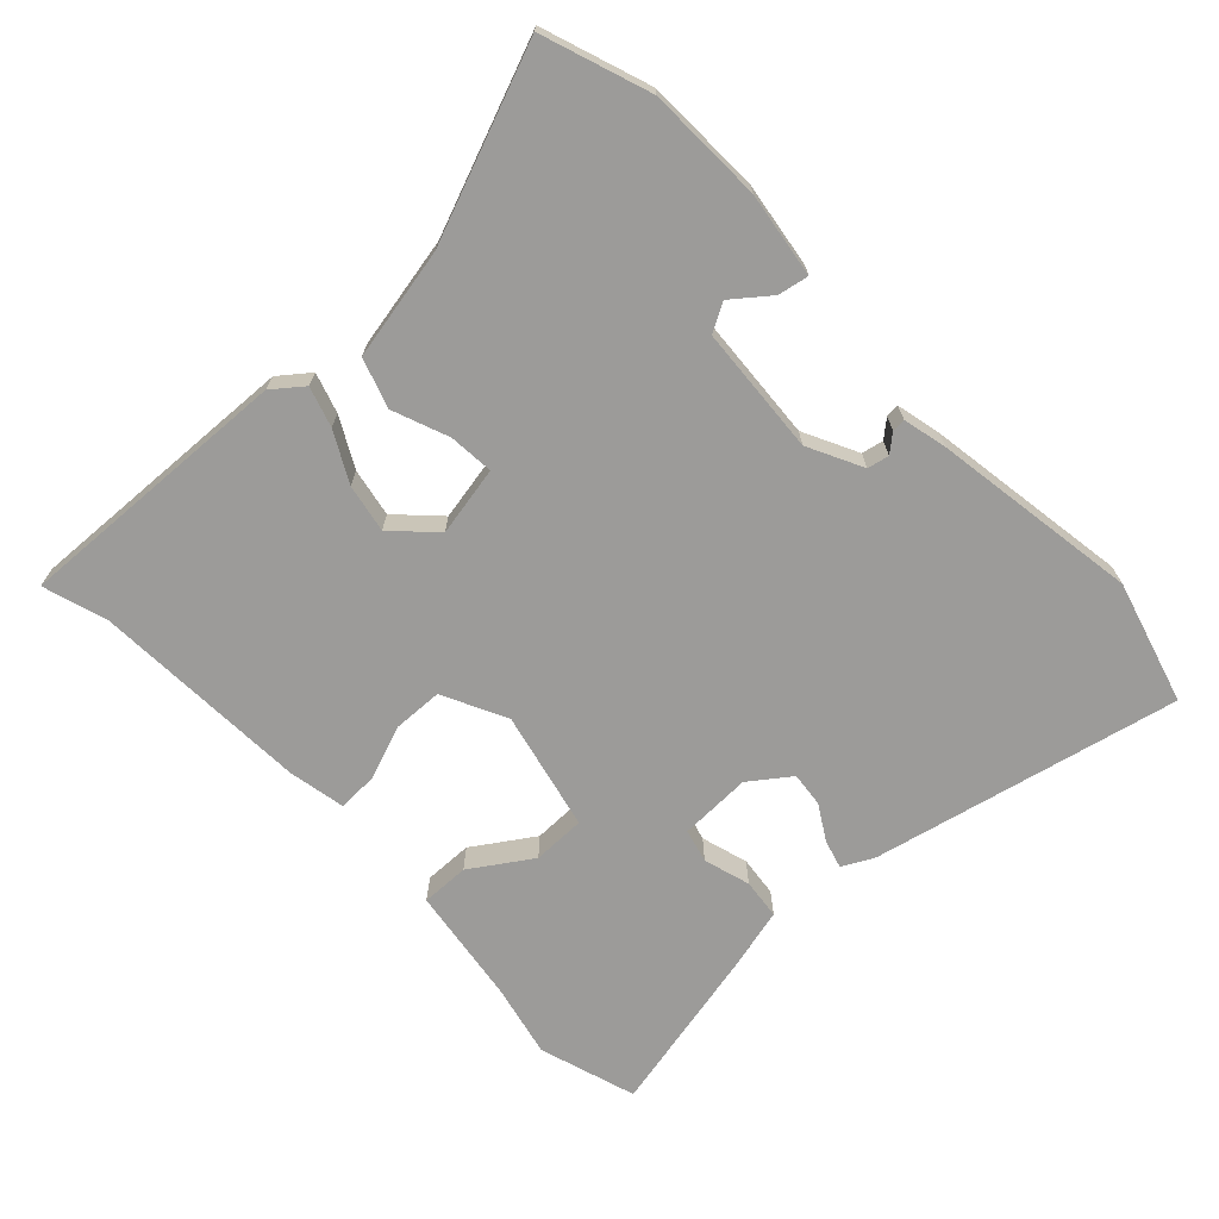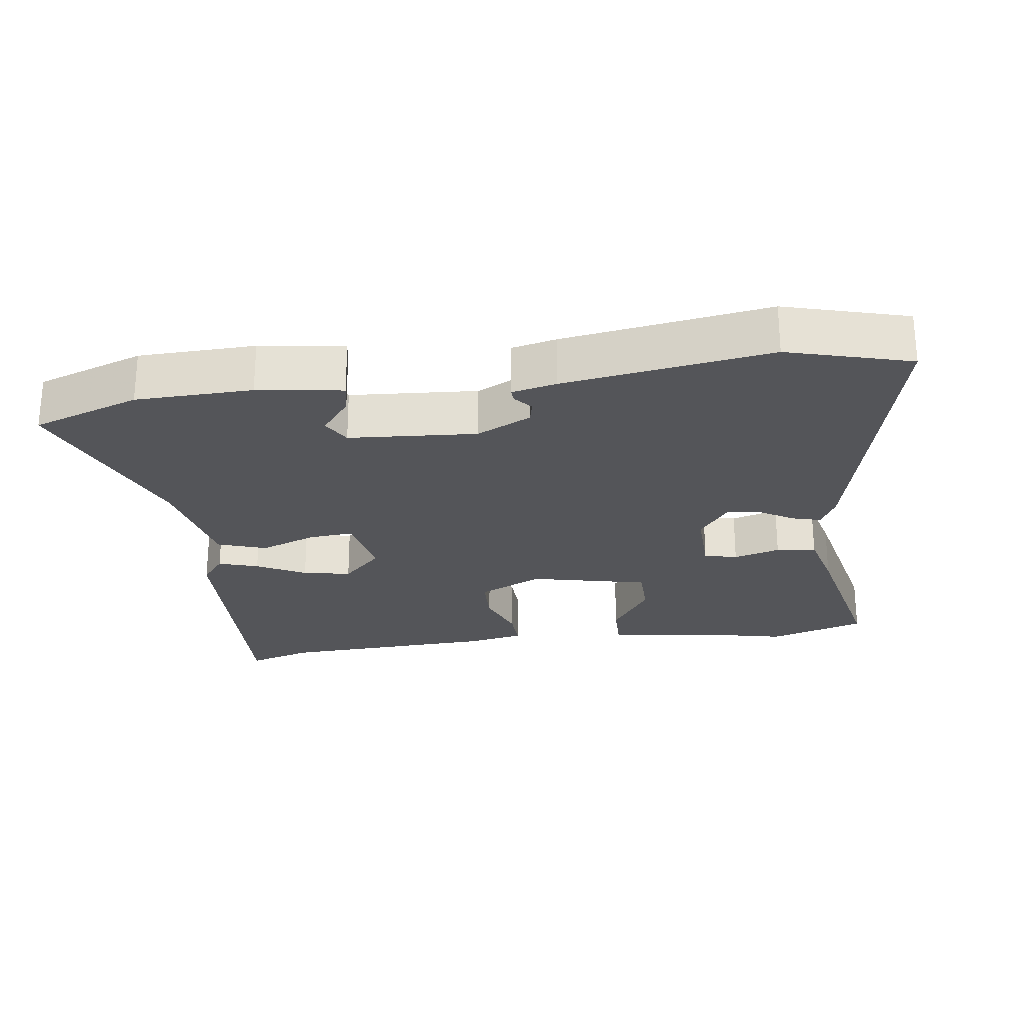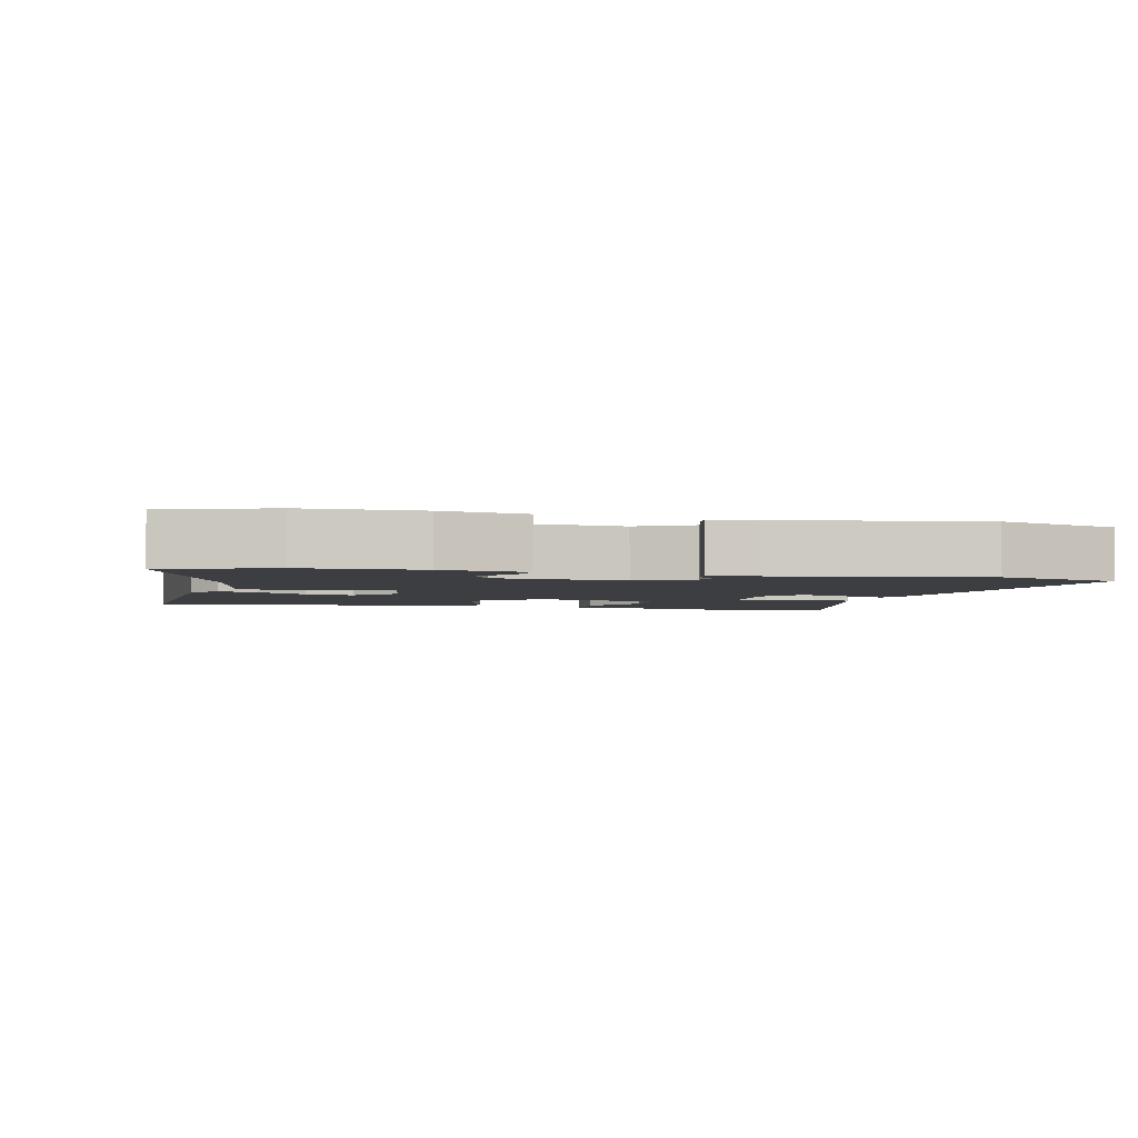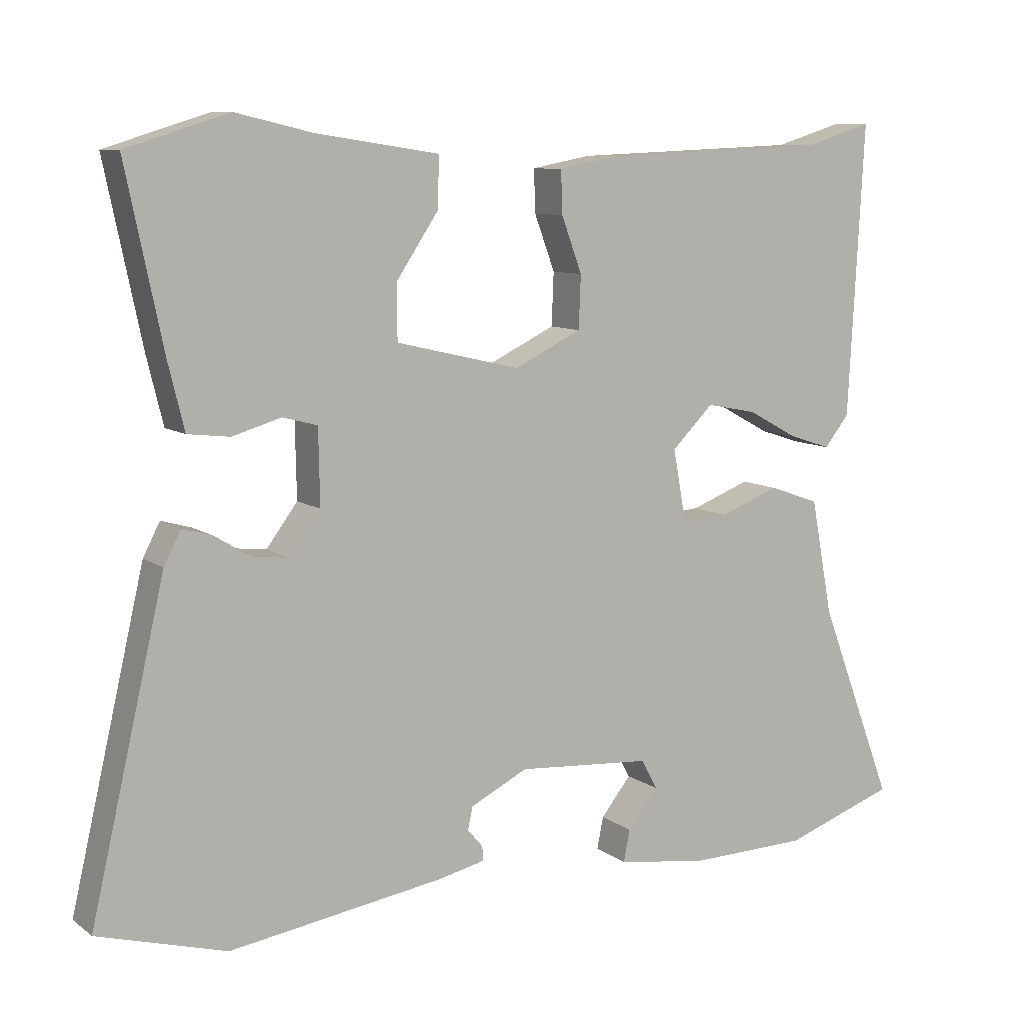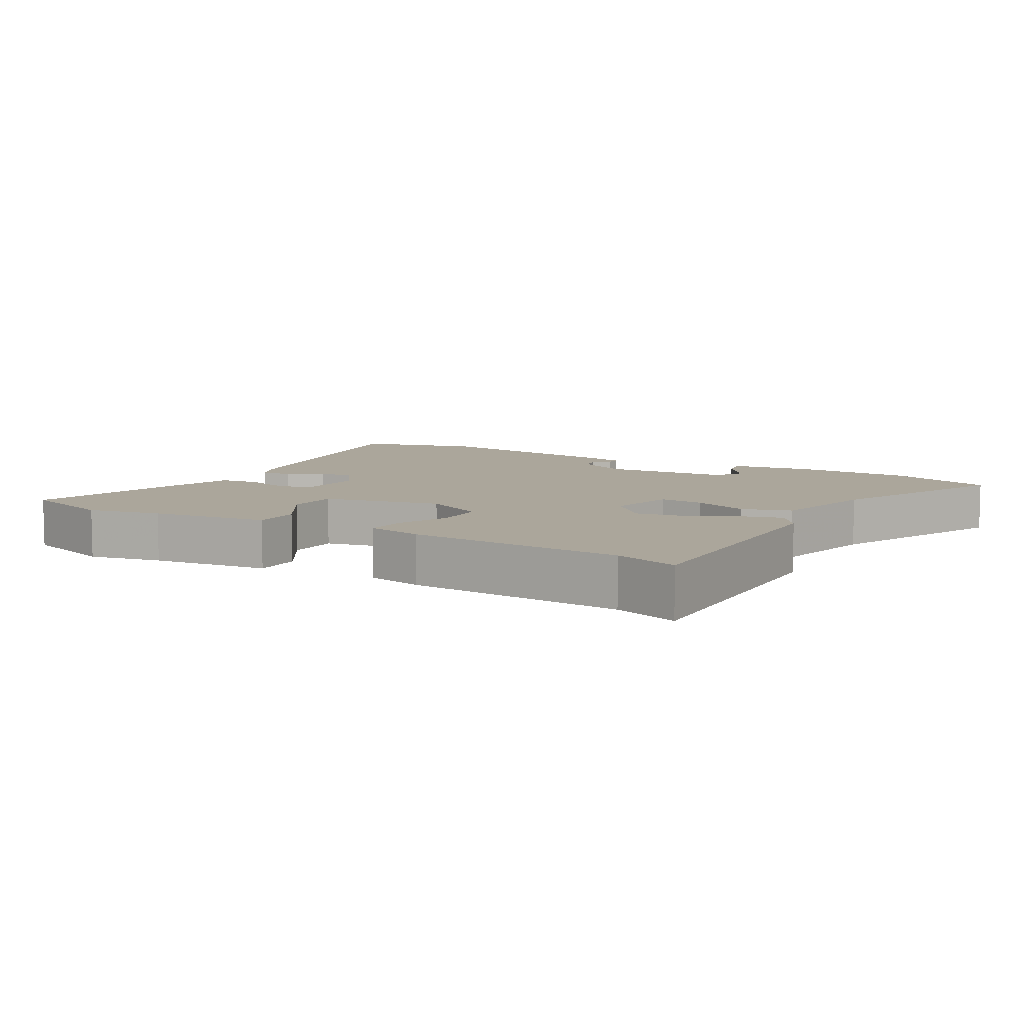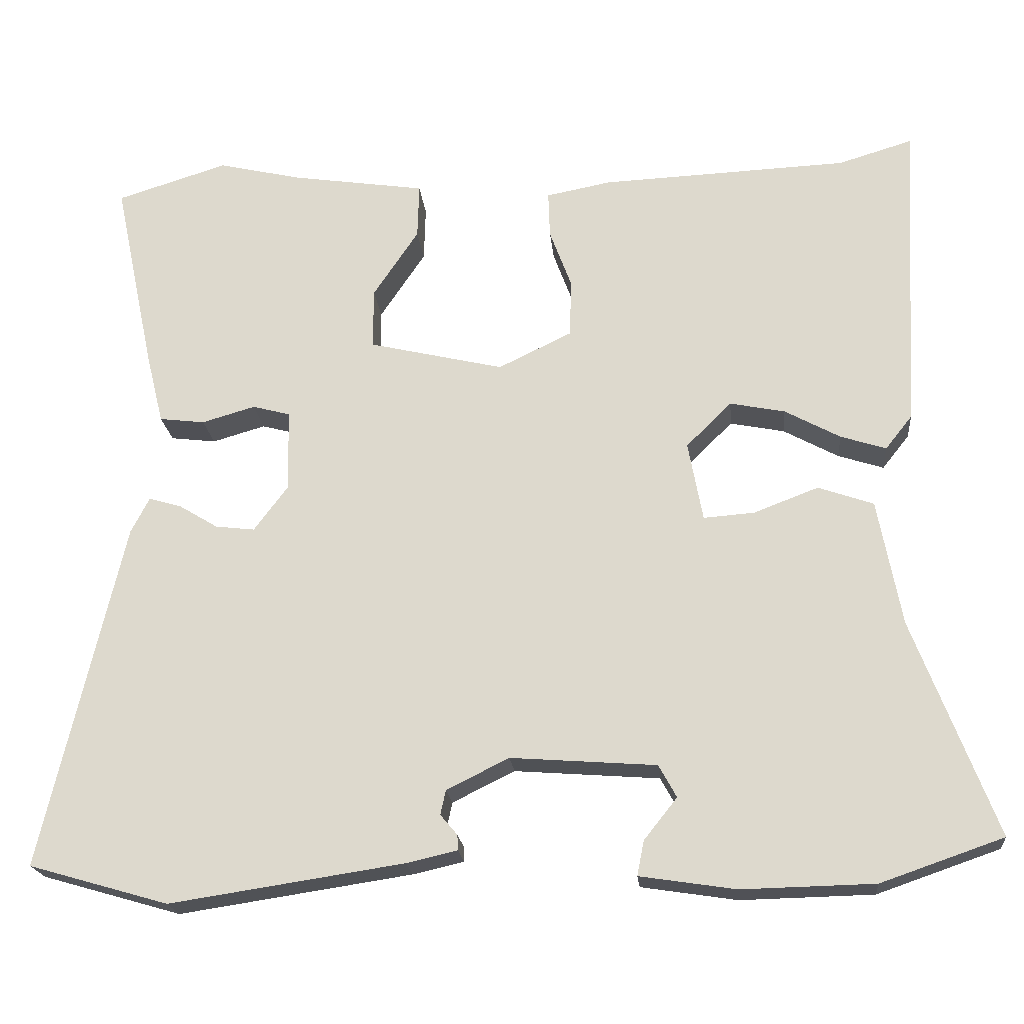
<metadata>
{"format":"obj","ext":"obj","renderer":"f3d","projection":"perspective","resolution":1024,"background":"white","views":[{"elev":-69.8,"azim":133.7,"up":"+Y"},{"elev":-24.8,"azim":-171.9,"up":"+Y"},{"elev":-3.4,"azim":167.0,"up":"+Y"},{"elev":9.1,"azim":-29.9,"up":"+Z"},{"elev":7.9,"azim":31.8,"up":"+Y"},{"elev":-20.3,"azim":5.4,"up":"+Z"}]}
</metadata>
<code>
v -0.545 0.07 0.486
v -0.401 0.07 0.531
v -0.293 0.07 0.506
v -0.119 0.07 0.48
v -0.121 0.07 0.409
v -0.18 0.07 0.321
v -0.18 0.07 0.243
v -0.005 0.07 0.202
v 0.09 0.07 0.248
v 0.093 0.07 0.322
v 0.064 0.07 0.4
v 0.062 0.07 0.46
v 0.146 0.07 0.476
v 0.467 0.07 0.49
v 0.563 0.07 0.519
v 0.541 0.07 0.108
v 0.506 0.07 0.064
v 0.447 0.07 0.083
v 0.375 0.07 0.122
v 0.304 0.07 0.136
v 0.245 0.07 0.078
v 0.264 0.07 -0.025
v 0.33 0.07 -0.02
v 0.414 0.07 0.012
v 0.486 0.07 -0.013
v 0.517 0.07 -0.177
v 0.624 0.07 -0.457
v 0.465 0.07 -0.512
v 0.293 0.07 -0.516
v 0.168 0.07 -0.497
v 0.177 0.07 -0.452
v 0.22 0.07 -0.398
v 0.197 0.07 -0.356
v 0.008 0.07 -0.342
v -0.073 0.07 -0.382
v -0.08 0.07 -0.414
v -0.058 0.07 -0.44
v -0.057 0.07 -0.46
v -0.123 0.07 -0.475
v -0.427 0.07 -0.521
v -0.608 0.07 -0.469
v -0.503 0.07 -0.018
v -0.479 0.07 0.028
v -0.437 0.07 0.016
v -0.386 0.07 -0.015
v -0.335 0.07 -0.021
v -0.291 0.07 0.038
v -0.293 0.07 0.144
v -0.342 0.07 0.157
v -0.411 0.07 0.137
v -0.47 0.07 0.144
v -0.493 0.07 0.238
v -0.545 0 0.486
v -0.401 0 0.531
v -0.293 0 0.506
v -0.119 0 0.48
v -0.121 0 0.409
v -0.18 0 0.321
v -0.18 0 0.243
v -0.005 0 0.202
v 0.09 0 0.248
v 0.093 0 0.322
v 0.064 0 0.4
v 0.062 0 0.46
v 0.146 0 0.476
v 0.467 0 0.49
v 0.563 0 0.519
v 0.541 0 0.108
v 0.506 0 0.064
v 0.447 0 0.083
v 0.375 0 0.122
v 0.304 0 0.136
v 0.245 0 0.078
v 0.264 0 -0.025
v 0.33 0 -0.02
v 0.414 0 0.012
v 0.486 0 -0.013
v 0.517 0 -0.177
v 0.624 0 -0.457
v 0.465 0 -0.512
v 0.293 0 -0.516
v 0.168 0 -0.497
v 0.177 0 -0.452
v 0.22 0 -0.398
v 0.197 0 -0.356
v 0.008 0 -0.342
v -0.073 0 -0.382
v -0.08 0 -0.414
v -0.058 0 -0.44
v -0.057 0 -0.46
v -0.123 0 -0.475
v -0.427 0 -0.521
v -0.608 0 -0.469
v -0.503 0 -0.018
v -0.479 0 0.028
v -0.437 0 0.016
v -0.386 0 -0.015
v -0.335 0 -0.021
v -0.291 0 0.038
v -0.293 0 0.144
v -0.342 0 0.157
v -0.411 0 0.137
v -0.47 0 0.144
v -0.493 0 0.238
f 49 50 51 52
f 48 49 52 1
f 42 43 44 45
f 42 45 46
f 41 42 46
f 40 41 46 47
f 36 37 38 39
f 35 36 39 40
f 34 35 40 47
f 29 30 31 32
f 29 32 33
f 26 27 28 29
f 26 29 33
f 23 24 25 26
f 22 23 26 33
f 21 22 33 34
f 16 17 18 19
f 14 15 16 19
f 14 19 20
f 13 14 20 21
f 10 11 12 13
f 9 10 13 21
f 3 4 5 6
f 3 6 7
f 48 1 2 3
f 48 3 7
f 47 48 7 8
f 21 34 47
f 8 9 21 47
f 104 103 102 101
f 53 104 101 100
f 97 96 95 94
f 98 97 94
f 98 94 93
f 99 98 93 92
f 91 90 89 88
f 92 91 88 87
f 99 92 87 86
f 84 83 82 81
f 85 84 81
f 81 80 79 78
f 85 81 78
f 78 77 76 75
f 85 78 75 74
f 86 85 74 73
f 71 70 69 68
f 71 68 67 66
f 72 71 66
f 73 72 66 65
f 65 64 63 62
f 73 65 62 61
f 58 57 56 55
f 59 58 55
f 55 54 53 100
f 59 55 100
f 60 59 100 99
f 99 86 73
f 99 73 61 60
f 1 53 54 2
f 2 54 55 3
f 3 55 56 4
f 4 56 57 5
f 5 57 58 6
f 6 58 59 7
f 7 59 60 8
f 8 60 61 9
f 9 61 62 10
f 10 62 63 11
f 11 63 64 12
f 12 64 65 13
f 13 65 66 14
f 14 66 67 15
f 15 67 68 16
f 16 68 69 17
f 17 69 70 18
f 18 70 71 19
f 19 71 72 20
f 20 72 73 21
f 21 73 74 22
f 22 74 75 23
f 23 75 76 24
f 24 76 77 25
f 25 77 78 26
f 26 78 79 27
f 27 79 80 28
f 28 80 81 29
f 29 81 82 30
f 30 82 83 31
f 31 83 84 32
f 32 84 85 33
f 33 85 86 34
f 34 86 87 35
f 35 87 88 36
f 36 88 89 37
f 37 89 90 38
f 38 90 91 39
f 39 91 92 40
f 40 92 93 41
f 41 93 94 42
f 42 94 95 43
f 43 95 96 44
f 44 96 97 45
f 45 97 98 46
f 46 98 99 47
f 47 99 100 48
f 48 100 101 49
f 49 101 102 50
f 50 102 103 51
f 51 103 104 52
f 52 104 53 1

</code>
